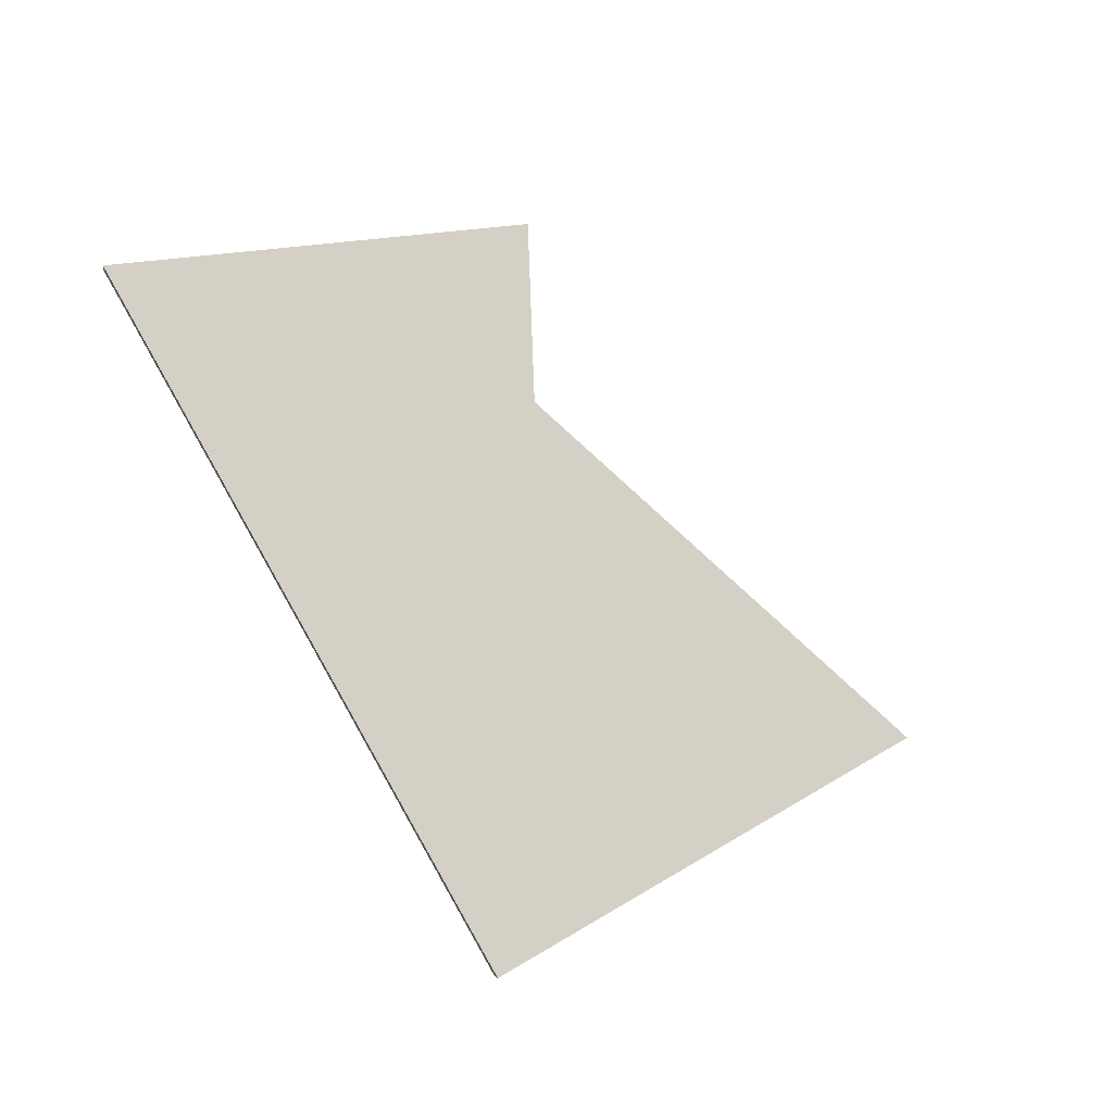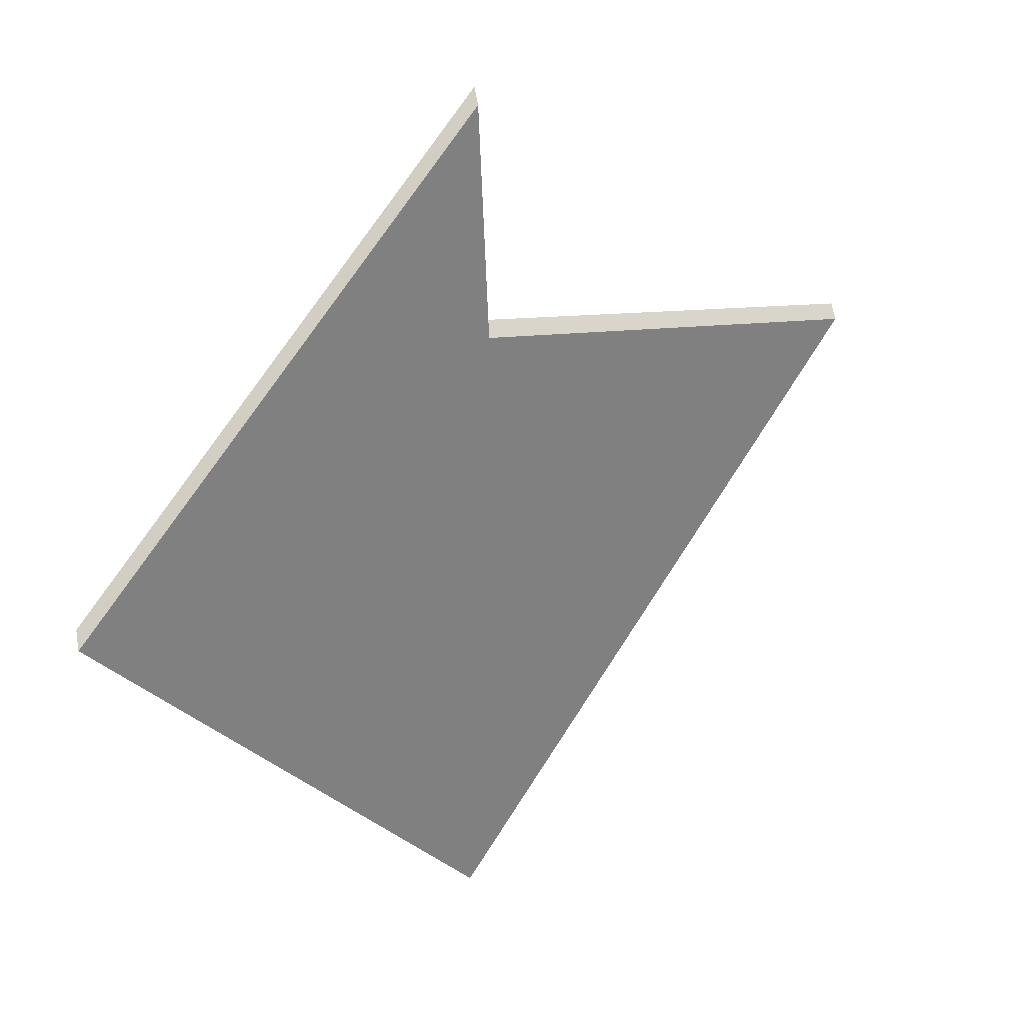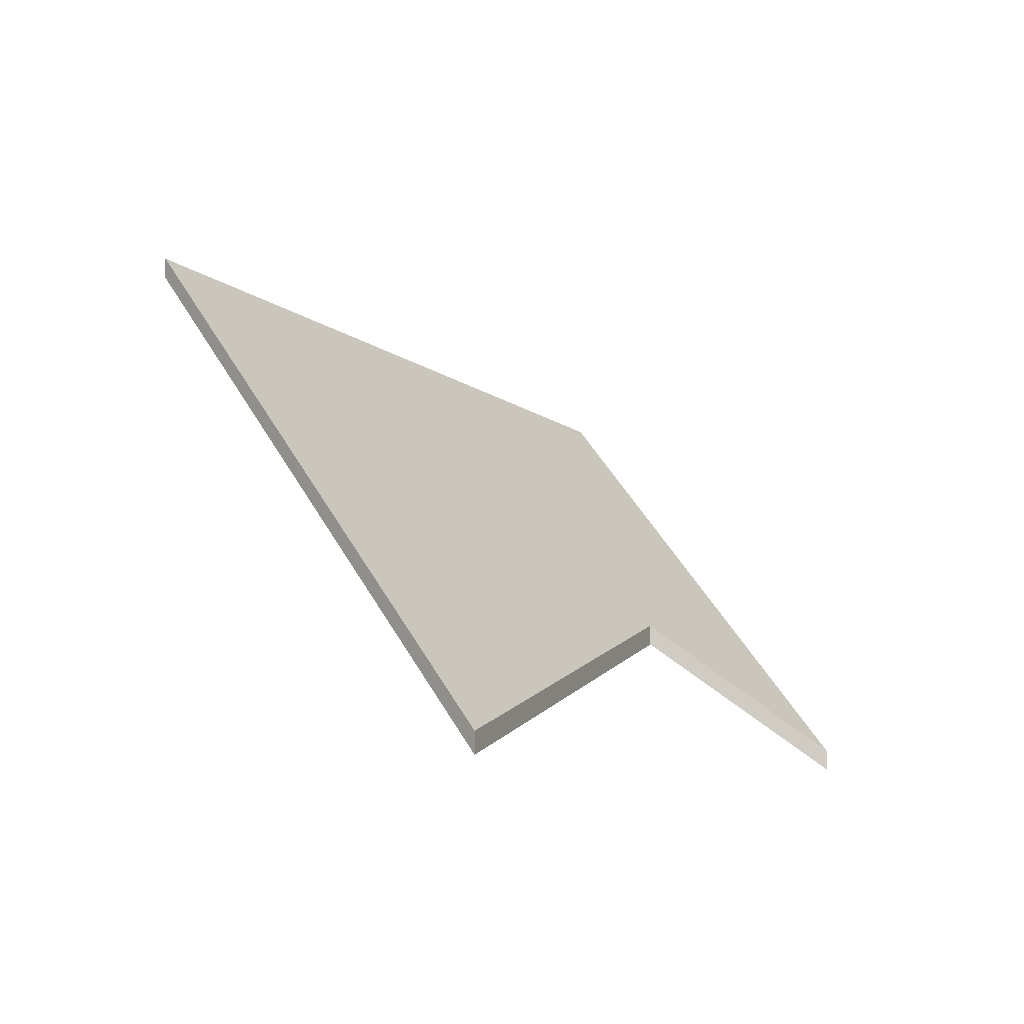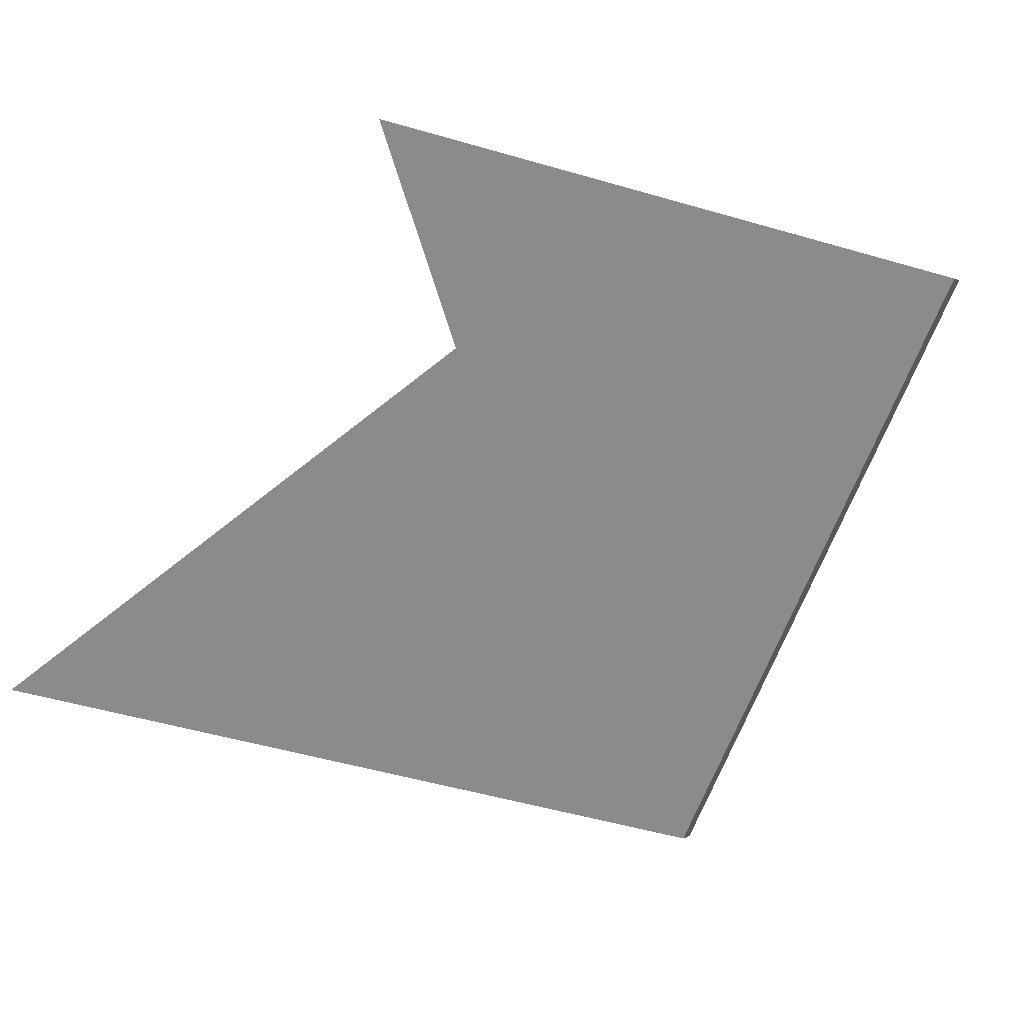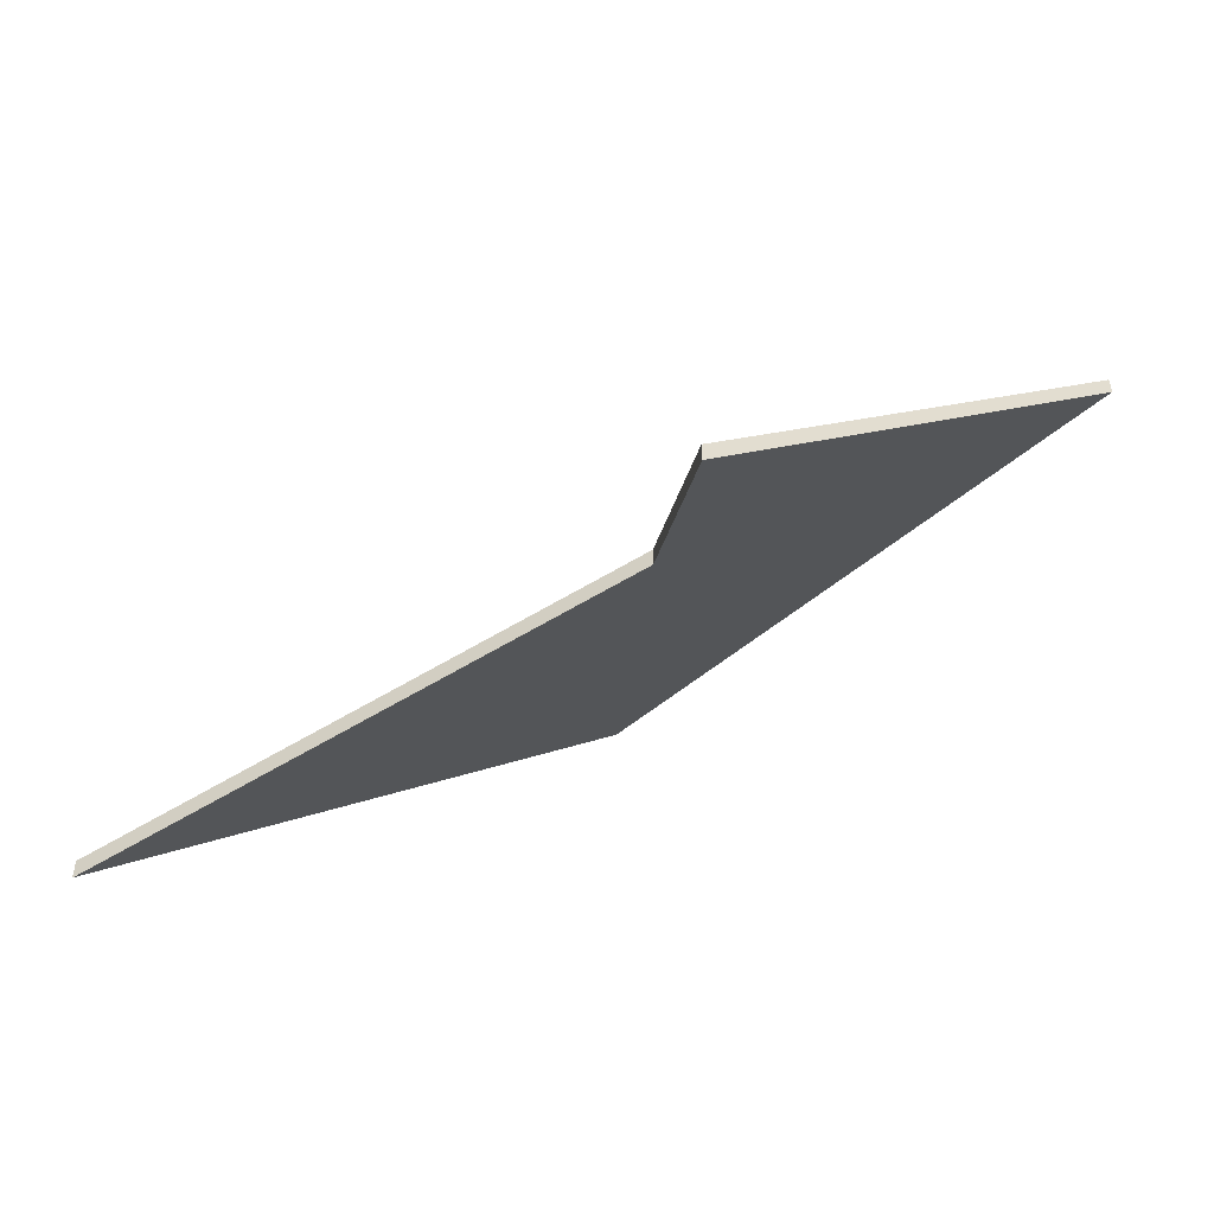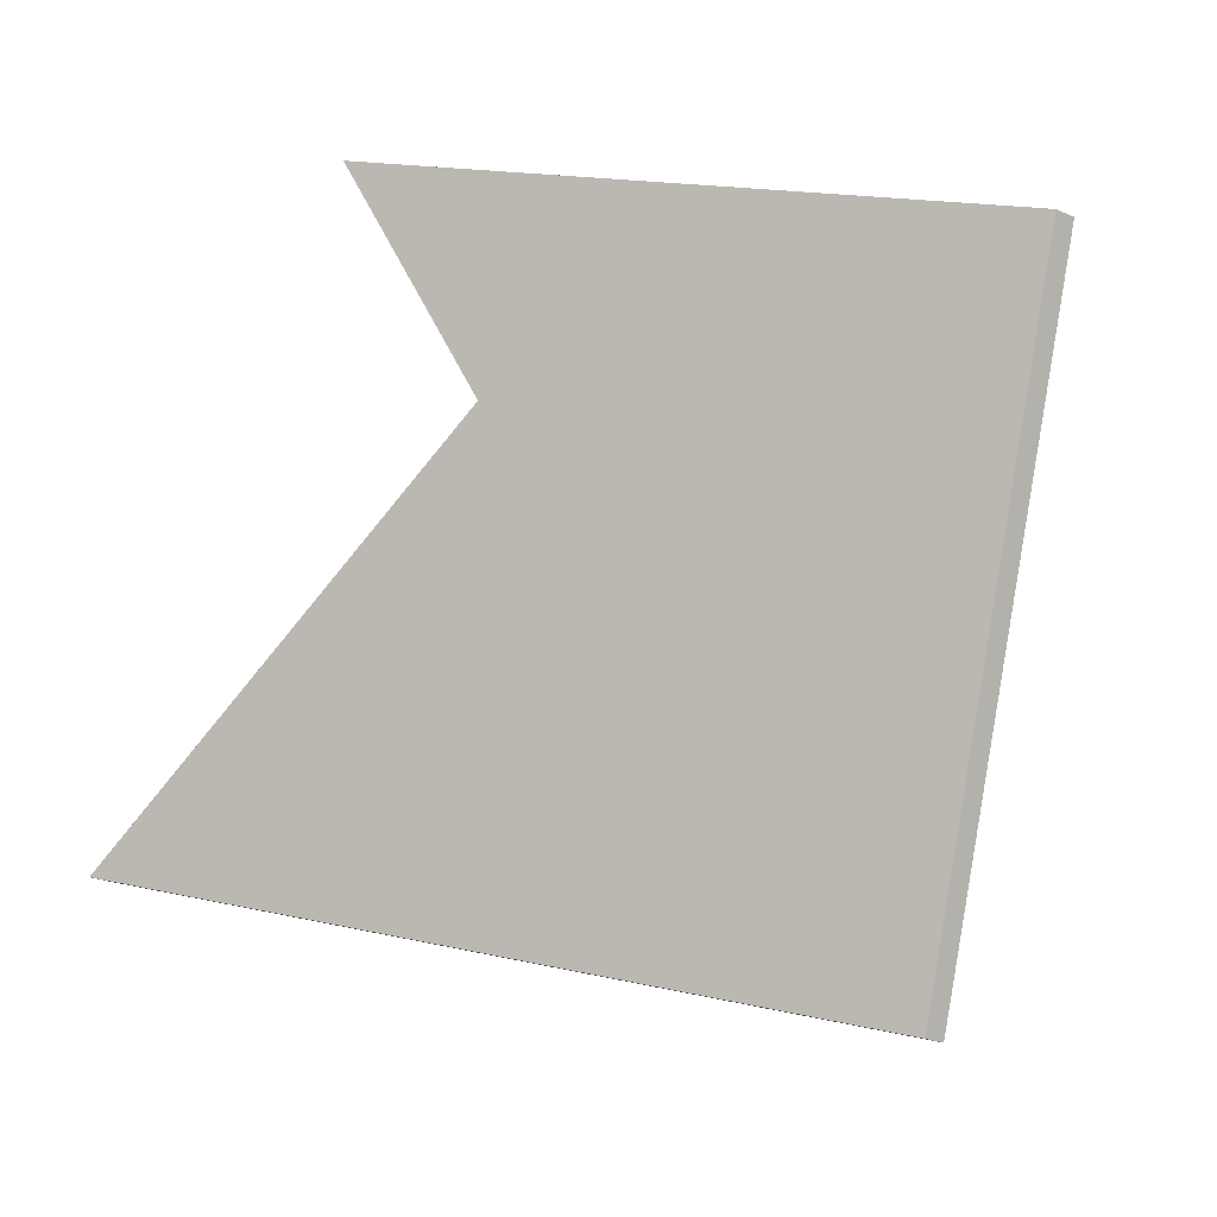
<metadata>
{"format":"obj","ext":"obj","renderer":"f3d","projection":"perspective","resolution":1024,"background":"white","views":[{"elev":-3.1,"azim":170.3,"up":"+Z"},{"elev":65.9,"azim":170.0,"up":"+Z"},{"elev":-7.9,"azim":-108.6,"up":"+Y"},{"elev":0.4,"azim":23.9,"up":"+Z"},{"elev":-51.5,"azim":-13.2,"up":"+Y"},{"elev":-25.7,"azim":55.1,"up":"+Z"}]}
</metadata>
<code>
v 4.943 -0.04524 -0.02449
v 4.997 -0.008084 -0.01469
v 4.955 0.005109 -0.09182
v 4.941 -0.06257 0.00169
v 4.888 -0.06257 -0.06771
v 4.955 0.002475 -0.09182
v 4.997 -0.01072 -0.01469
v 4.943 -0.04787 -0.02449
v 4.888 -0.0652 -0.06771
v 4.941 -0.0652 0.00169
v 4.955 0.002475 -0.09182
v 4.888 -0.0652 -0.06771
v 4.888 -0.06257 -0.06771
v 4.955 0.005109 -0.09182
v 4.997 -0.01072 -0.01469
v 4.955 0.002475 -0.09182
v 4.955 0.005109 -0.09182
v 4.997 -0.008084 -0.01469
v 4.941 -0.0652 0.00169
v 4.997 -0.01072 -0.01469
v 4.997 -0.008084 -0.01469
v 4.941 -0.06257 0.00169
v 4.943 -0.04787 -0.02449
v 4.941 -0.0652 0.00169
v 4.941 -0.06257 0.00169
v 4.943 -0.04524 -0.02449
v 4.888 -0.0652 -0.06771
v 4.943 -0.04787 -0.02449
v 4.943 -0.04524 -0.02449
v 4.888 -0.06257 -0.06771
f 1 2 3
f 1 4 2
f 5 1 3
f 6 7 8
f 9 6 8
f 10 8 7
f 11 12 13
f 11 13 14
f 15 16 17
f 15 17 18
f 19 20 21
f 19 21 22
f 23 24 25
f 23 25 26
f 27 28 29
f 27 29 30

</code>
